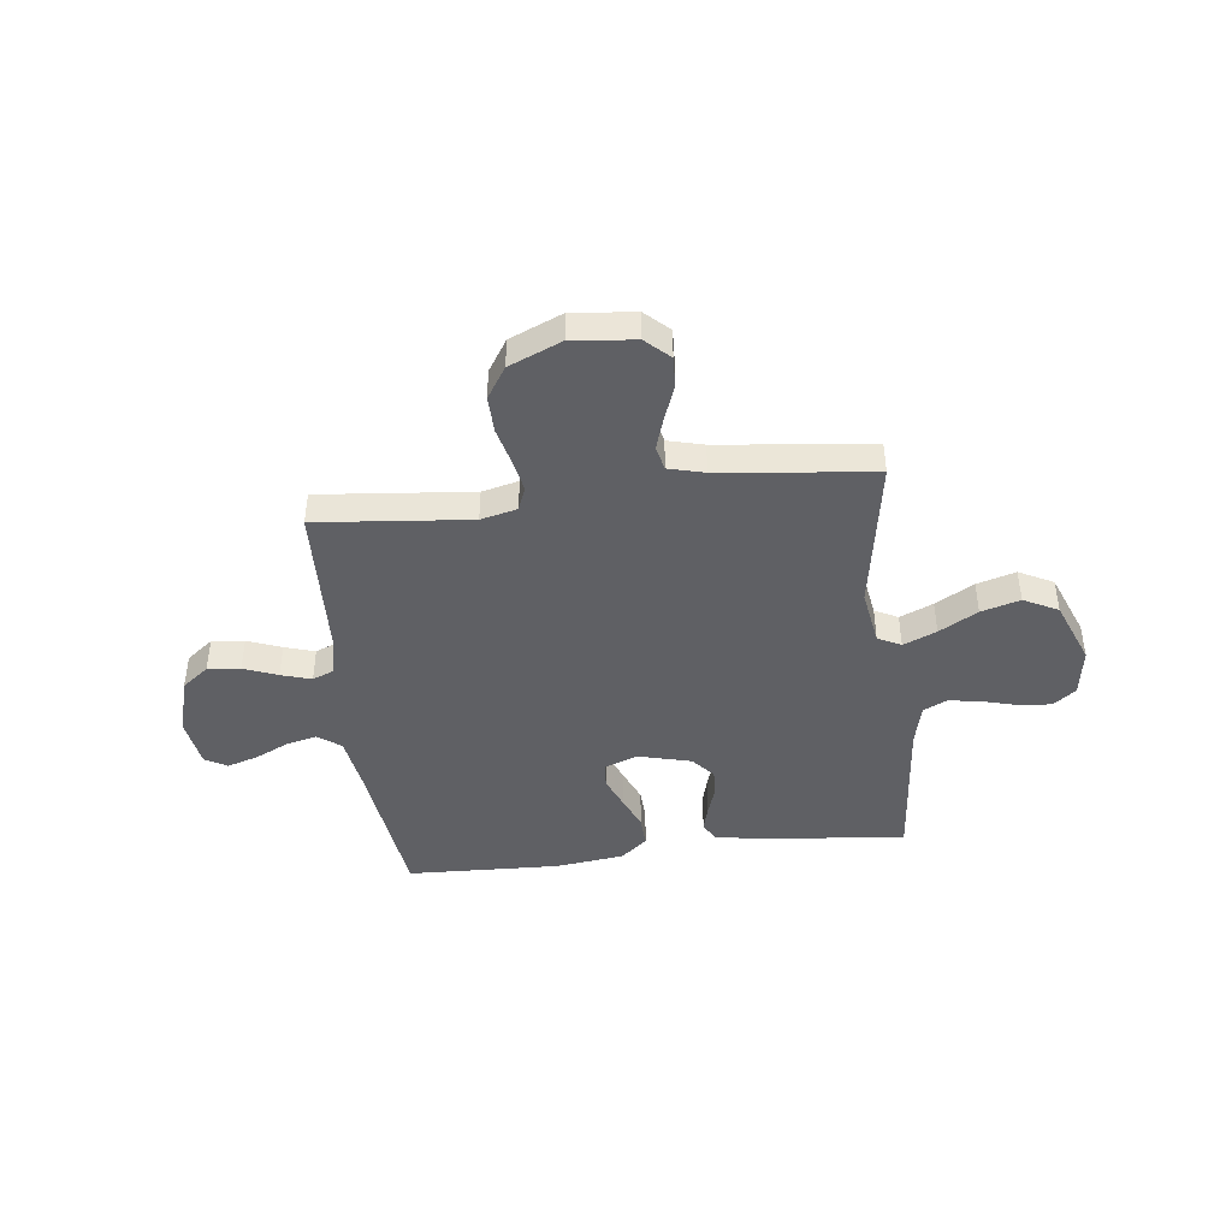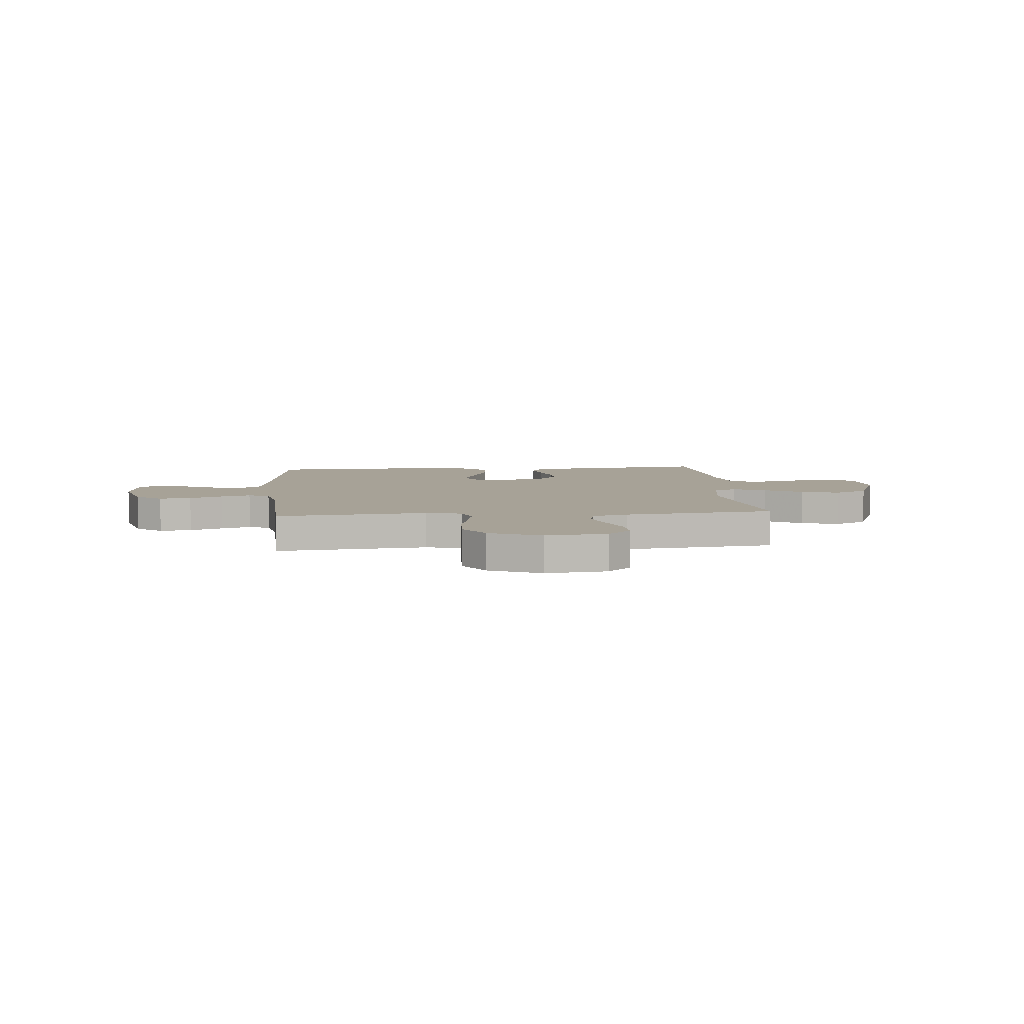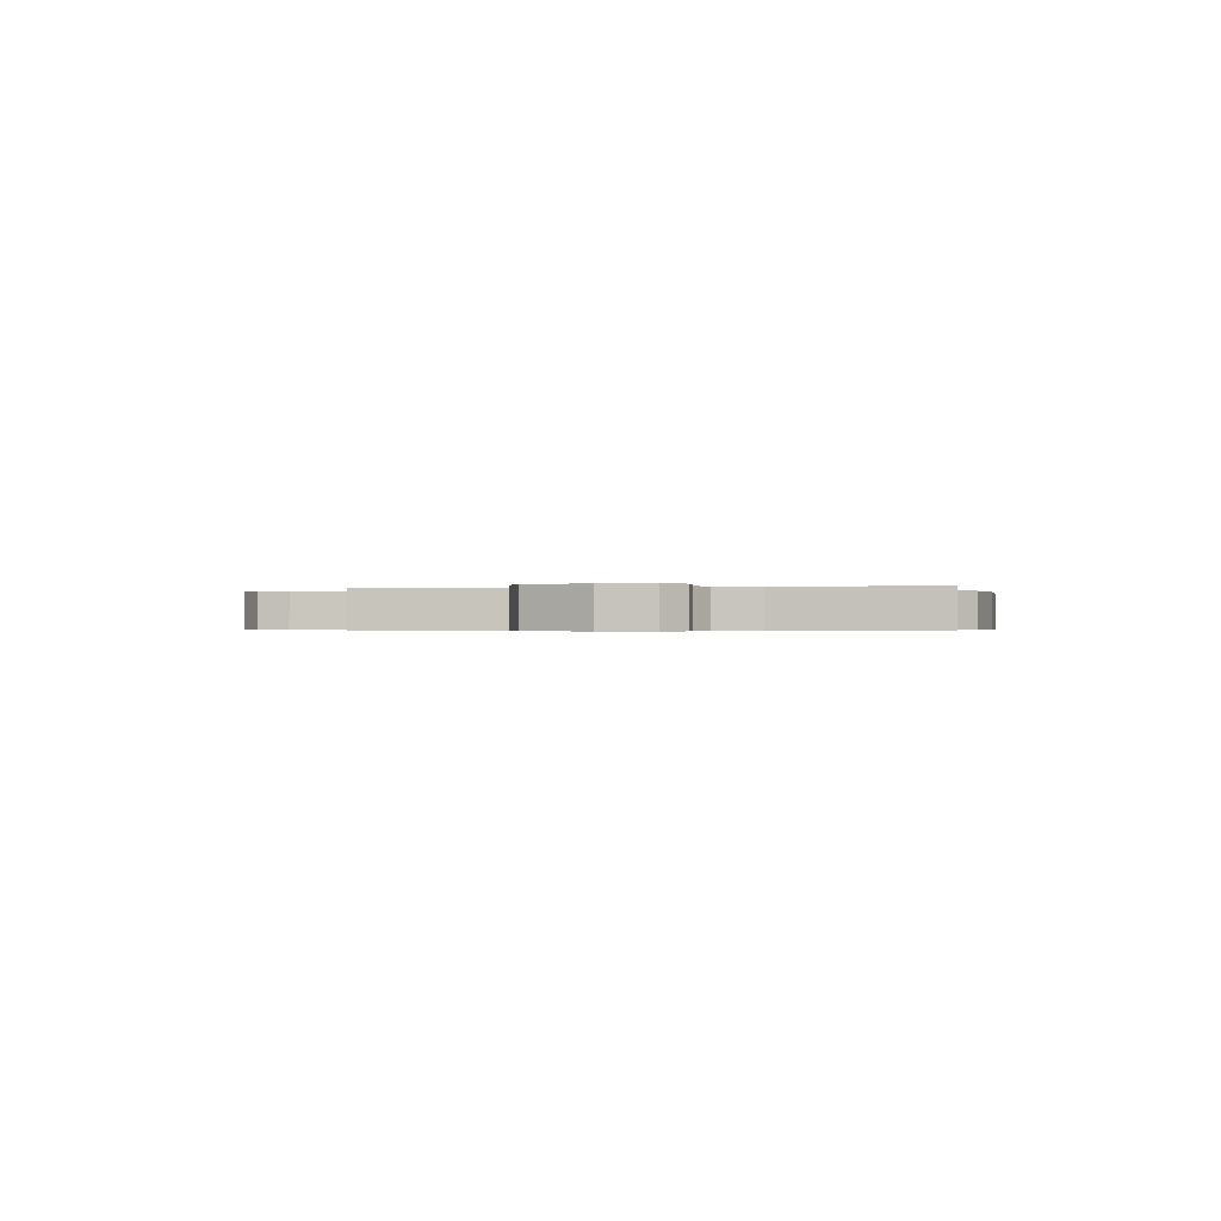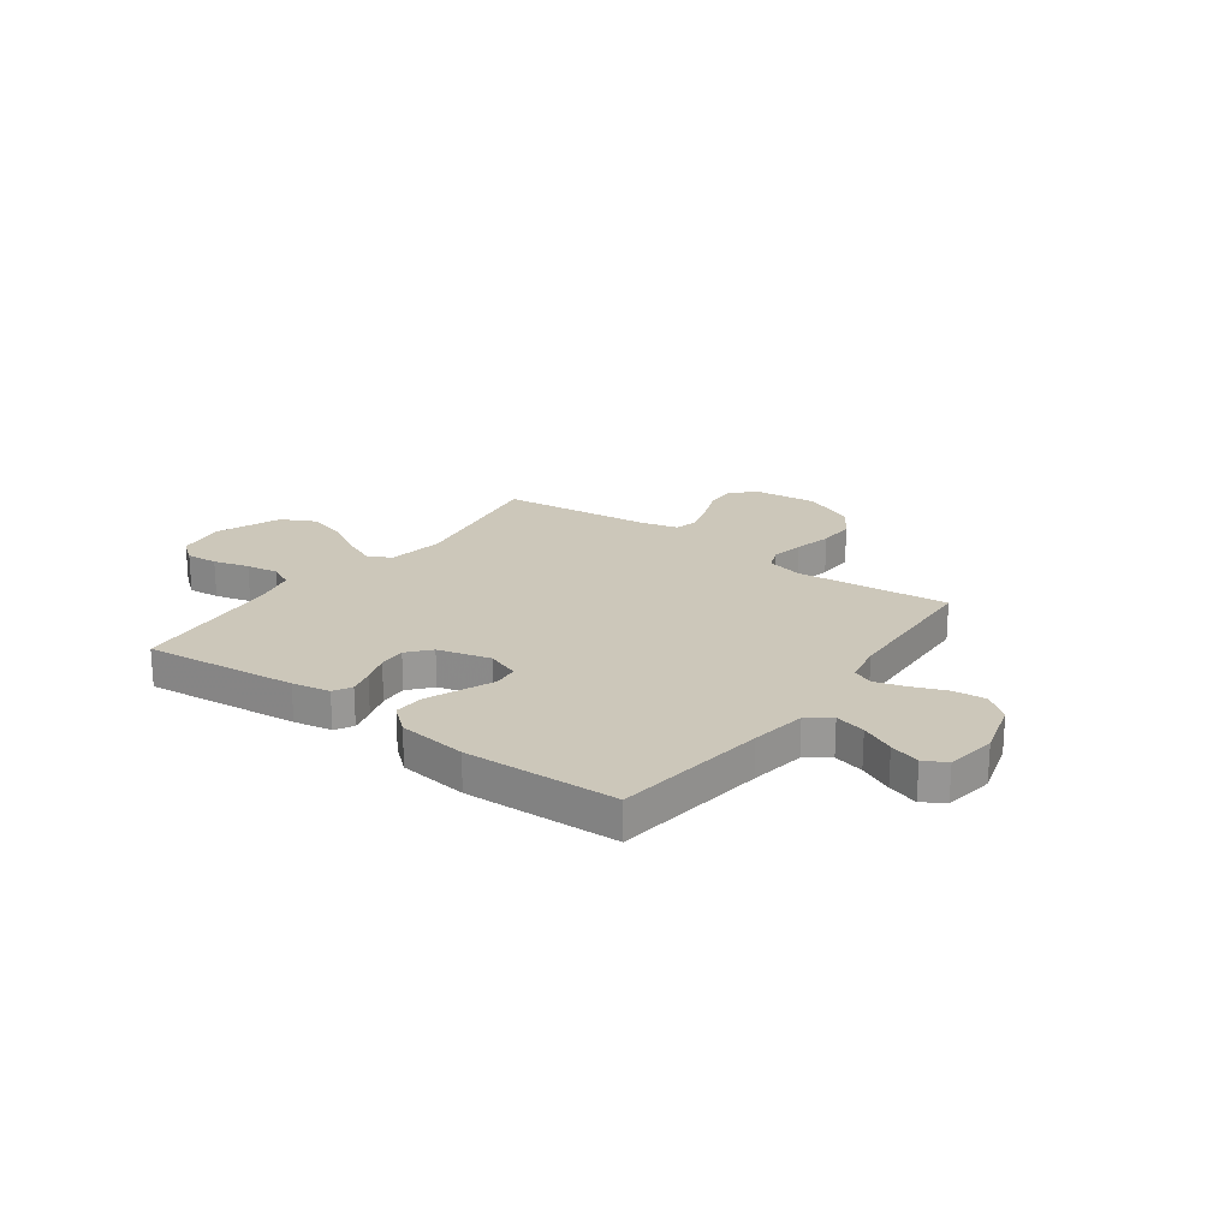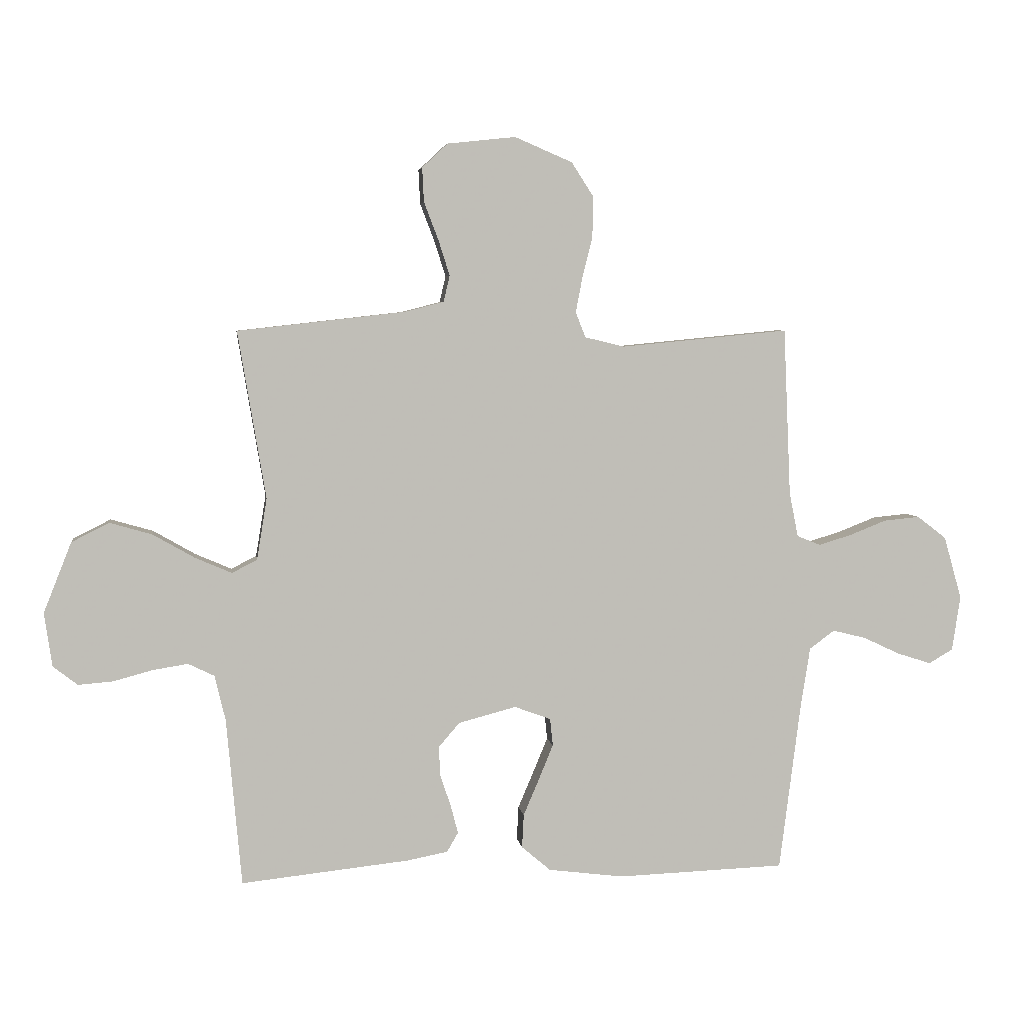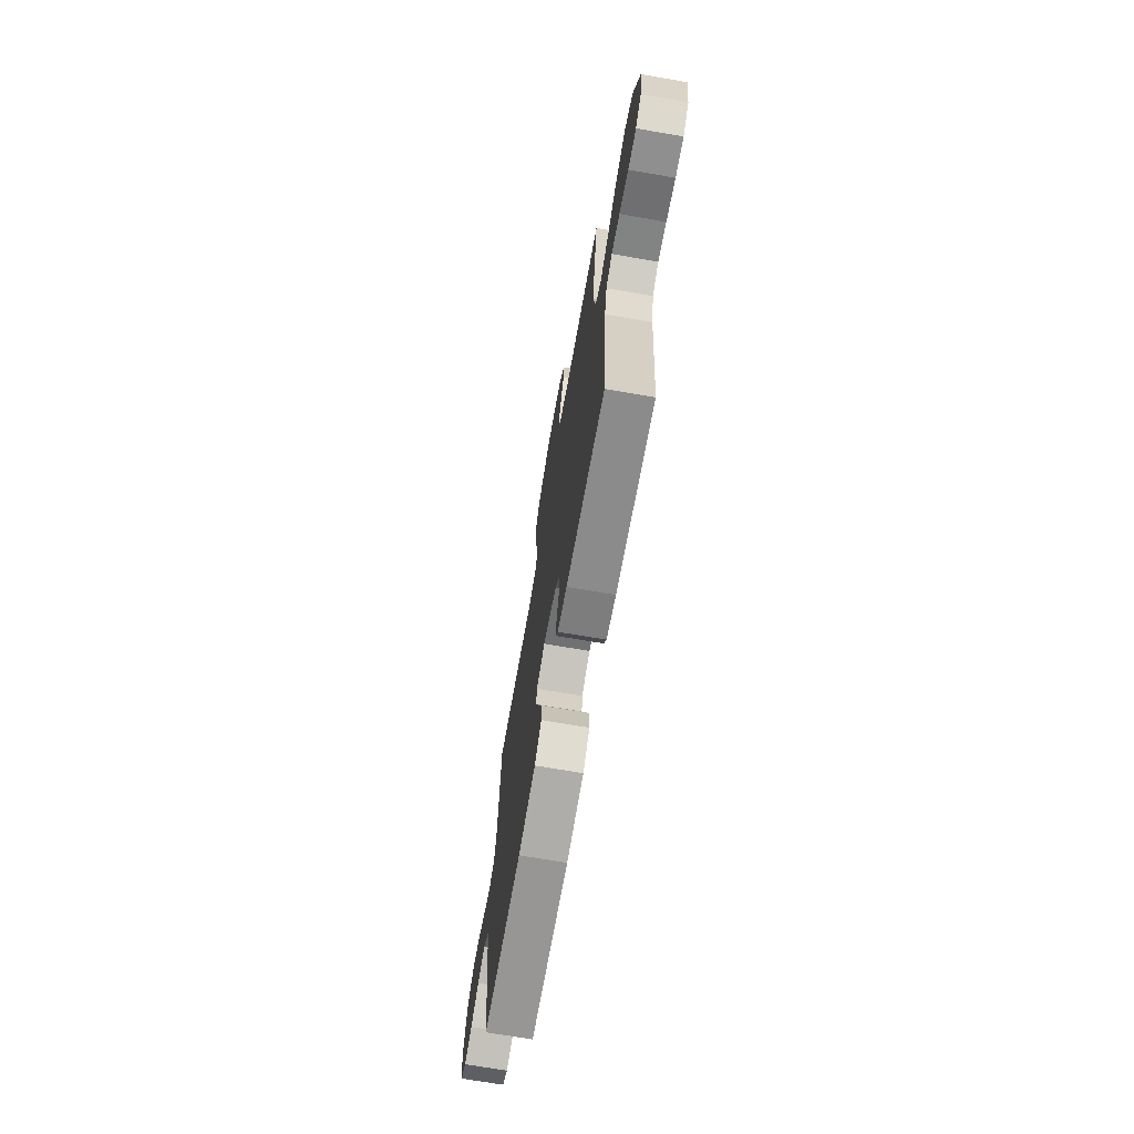
<metadata>
{"format":"obj","ext":"obj","renderer":"f3d","projection":"perspective","resolution":1024,"background":"white","views":[{"elev":-43.6,"azim":6.8,"up":"+Y"},{"elev":6.6,"azim":-5.0,"up":"+Y"},{"elev":-0.3,"azim":102.9,"up":"+Y"},{"elev":21.4,"azim":-143.9,"up":"+Y"},{"elev":4.8,"azim":172.2,"up":"+Z"},{"elev":-70.0,"azim":80.2,"up":"+Z"}]}
</metadata>
<code>
v -0.5 0.07 0.5
v -0.2 0.07 0.471
v -0.129 0.07 0.488
v -0.111 0.07 0.533
v -0.123 0.07 0.596
v -0.141 0.07 0.668
v -0.143 0.07 0.741
v -0.103 0.07 0.803
v 0 0.07 0.847
v 0.122 0.07 0.834
v 0.168 0.07 0.791
v 0.165 0.07 0.73
v 0.139 0.07 0.662
v 0.119 0.07 0.599
v 0.13 0.07 0.552
v 0.2 0.07 0.534
v 0.5 0.07 0.5
v 0.45 0.07 0.2
v 0.468 0.07 0.09
v 0.513 0.07 0.067
v 0.578 0.07 0.095
v 0.653 0.07 0.138
v 0.729 0.07 0.16
v 0.796 0.07 0.126
v 0.846 0.07 0
v 0.832 0.07 -0.096
v 0.788 0.07 -0.13
v 0.726 0.07 -0.125
v 0.656 0.07 -0.106
v 0.593 0.07 -0.096
v 0.546 0.07 -0.119
v 0.527 0.07 -0.2
v 0.5 0.07 -0.5
v 0.2 0.07 -0.468
v 0.126 0.07 -0.454
v 0.106 0.07 -0.419
v 0.119 0.07 -0.369
v 0.138 0.07 -0.313
v 0.141 0.07 -0.259
v 0.103 0.07 -0.215
v 0 0.07 -0.188
v -0.065 0.07 -0.212
v -0.07 0.07 -0.261
v -0.044 0.07 -0.324
v -0.016 0.07 -0.39
v -0.013 0.07 -0.45
v -0.065 0.07 -0.494
v -0.2 0.07 -0.511
v -0.5 0.07 -0.5
v -0.538 0.07 -0.2
v -0.555 0.07 -0.091
v -0.6 0.07 -0.058
v -0.66 0.07 -0.073
v -0.726 0.07 -0.104
v -0.786 0.07 -0.123
v -0.829 0.07 -0.098
v -0.844 0.07 0
v -0.812 0.07 0.113
v -0.76 0.07 0.153
v -0.696 0.07 0.147
v -0.63 0.07 0.121
v -0.571 0.07 0.103
v -0.529 0.07 0.12
v -0.513 0.07 0.2
v -0.5 0 0.5
v -0.2 0 0.471
v -0.129 0 0.488
v -0.111 0 0.533
v -0.123 0 0.596
v -0.141 0 0.668
v -0.143 0 0.741
v -0.103 0 0.803
v 0 0 0.847
v 0.122 0 0.834
v 0.168 0 0.791
v 0.165 0 0.73
v 0.139 0 0.662
v 0.119 0 0.599
v 0.13 0 0.552
v 0.2 0 0.534
v 0.5 0 0.5
v 0.45 0 0.2
v 0.468 0 0.09
v 0.513 0 0.067
v 0.578 0 0.095
v 0.653 0 0.138
v 0.729 0 0.16
v 0.796 0 0.126
v 0.846 0 0
v 0.832 0 -0.096
v 0.788 0 -0.13
v 0.726 0 -0.125
v 0.656 0 -0.106
v 0.593 0 -0.096
v 0.546 0 -0.119
v 0.527 0 -0.2
v 0.5 0 -0.5
v 0.2 0 -0.468
v 0.126 0 -0.454
v 0.106 0 -0.419
v 0.119 0 -0.369
v 0.138 0 -0.313
v 0.141 0 -0.259
v 0.103 0 -0.215
v 0 0 -0.188
v -0.065 0 -0.212
v -0.07 0 -0.261
v -0.044 0 -0.324
v -0.016 0 -0.39
v -0.013 0 -0.45
v -0.065 0 -0.494
v -0.2 0 -0.511
v -0.5 0 -0.5
v -0.538 0 -0.2
v -0.555 0 -0.091
v -0.6 0 -0.058
v -0.66 0 -0.073
v -0.726 0 -0.104
v -0.786 0 -0.123
v -0.829 0 -0.098
v -0.844 0 0
v -0.812 0 0.113
v -0.76 0 0.153
v -0.696 0 0.147
v -0.63 0 0.121
v -0.571 0 0.103
v -0.529 0 0.12
v -0.513 0 0.2
f 58 59 60 61
f 58 61 62
f 57 58 62
f 56 57 62
f 53 54 55 56
f 52 53 56 62
f 51 52 62 63
f 47 48 49 50
f 44 45 46 47
f 43 44 47 50
f 42 43 50 51
f 35 36 37 38
f 33 34 35 38
f 32 33 38 39
f 31 32 39 40
f 26 27 28 29
f 26 29 30
f 25 26 30
f 24 25 30
f 21 22 23 24
f 20 21 24 30
f 19 20 30 31
f 16 17 18
f 15 16 18 19
f 10 11 12 13
f 10 13 14
f 9 10 14
f 8 9 14 15
f 5 6 7 8
f 4 5 8 15
f 64 1 2
f 64 2 3
f 63 64 3
f 41 42 51 63
f 41 63 3
f 19 31 40 41
f 15 19 41
f 3 4 15 41
f 125 124 123 122
f 126 125 122
f 126 122 121
f 126 121 120
f 120 119 118 117
f 126 120 117 116
f 127 126 116 115
f 114 113 112 111
f 111 110 109 108
f 114 111 108 107
f 115 114 107 106
f 102 101 100 99
f 102 99 98 97
f 103 102 97 96
f 104 103 96 95
f 93 92 91 90
f 94 93 90
f 94 90 89
f 94 89 88
f 88 87 86 85
f 94 88 85 84
f 95 94 84 83
f 82 81 80
f 83 82 80 79
f 77 76 75 74
f 78 77 74
f 78 74 73
f 79 78 73 72
f 72 71 70 69
f 79 72 69 68
f 66 65 128
f 67 66 128
f 67 128 127
f 127 115 106 105
f 67 127 105
f 105 104 95 83
f 105 83 79
f 105 79 68 67
f 1 65 66 2
f 2 66 67 3
f 3 67 68 4
f 4 68 69 5
f 5 69 70 6
f 6 70 71 7
f 7 71 72 8
f 8 72 73 9
f 9 73 74 10
f 10 74 75 11
f 11 75 76 12
f 12 76 77 13
f 13 77 78 14
f 14 78 79 15
f 15 79 80 16
f 16 80 81 17
f 17 81 82 18
f 18 82 83 19
f 19 83 84 20
f 20 84 85 21
f 21 85 86 22
f 22 86 87 23
f 23 87 88 24
f 24 88 89 25
f 25 89 90 26
f 26 90 91 27
f 27 91 92 28
f 28 92 93 29
f 29 93 94 30
f 30 94 95 31
f 31 95 96 32
f 32 96 97 33
f 33 97 98 34
f 34 98 99 35
f 35 99 100 36
f 36 100 101 37
f 37 101 102 38
f 38 102 103 39
f 39 103 104 40
f 40 104 105 41
f 41 105 106 42
f 42 106 107 43
f 43 107 108 44
f 44 108 109 45
f 45 109 110 46
f 46 110 111 47
f 47 111 112 48
f 48 112 113 49
f 49 113 114 50
f 50 114 115 51
f 51 115 116 52
f 52 116 117 53
f 53 117 118 54
f 54 118 119 55
f 55 119 120 56
f 56 120 121 57
f 57 121 122 58
f 58 122 123 59
f 59 123 124 60
f 60 124 125 61
f 61 125 126 62
f 62 126 127 63
f 63 127 128 64
f 64 128 65 1

</code>
